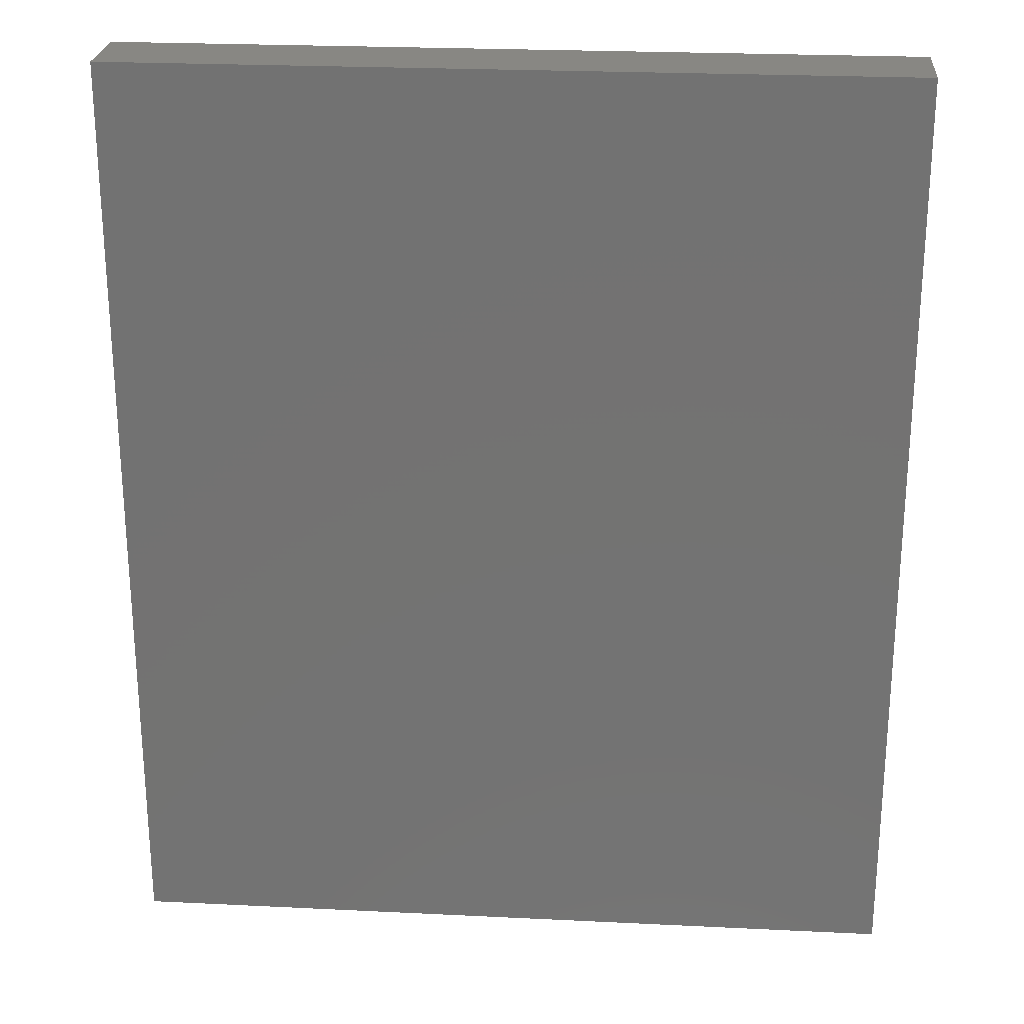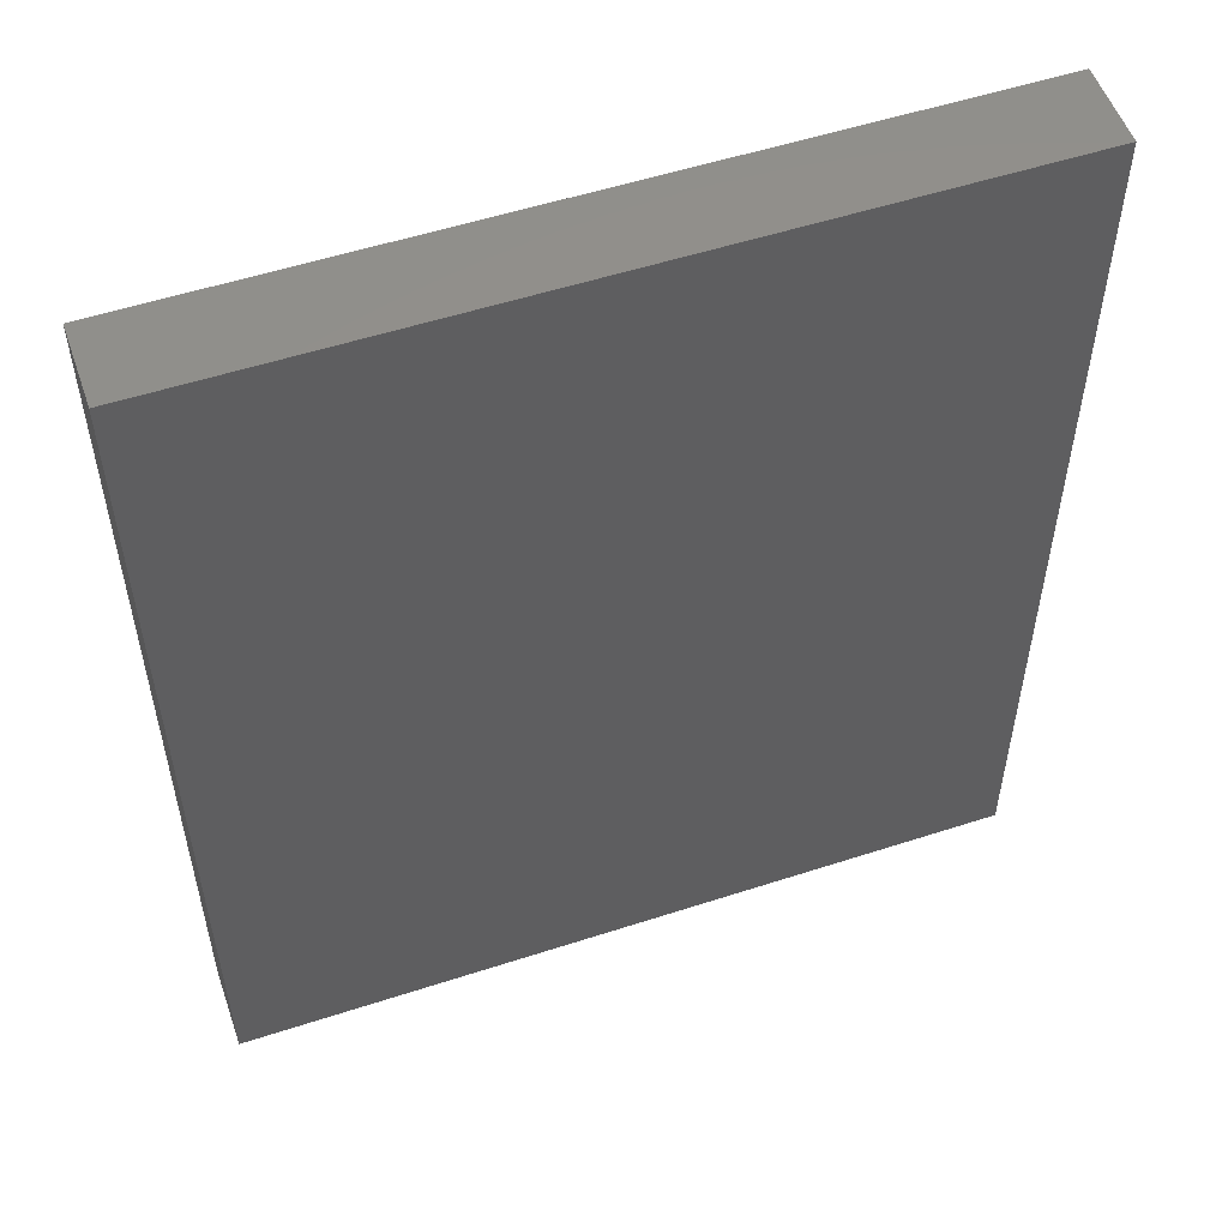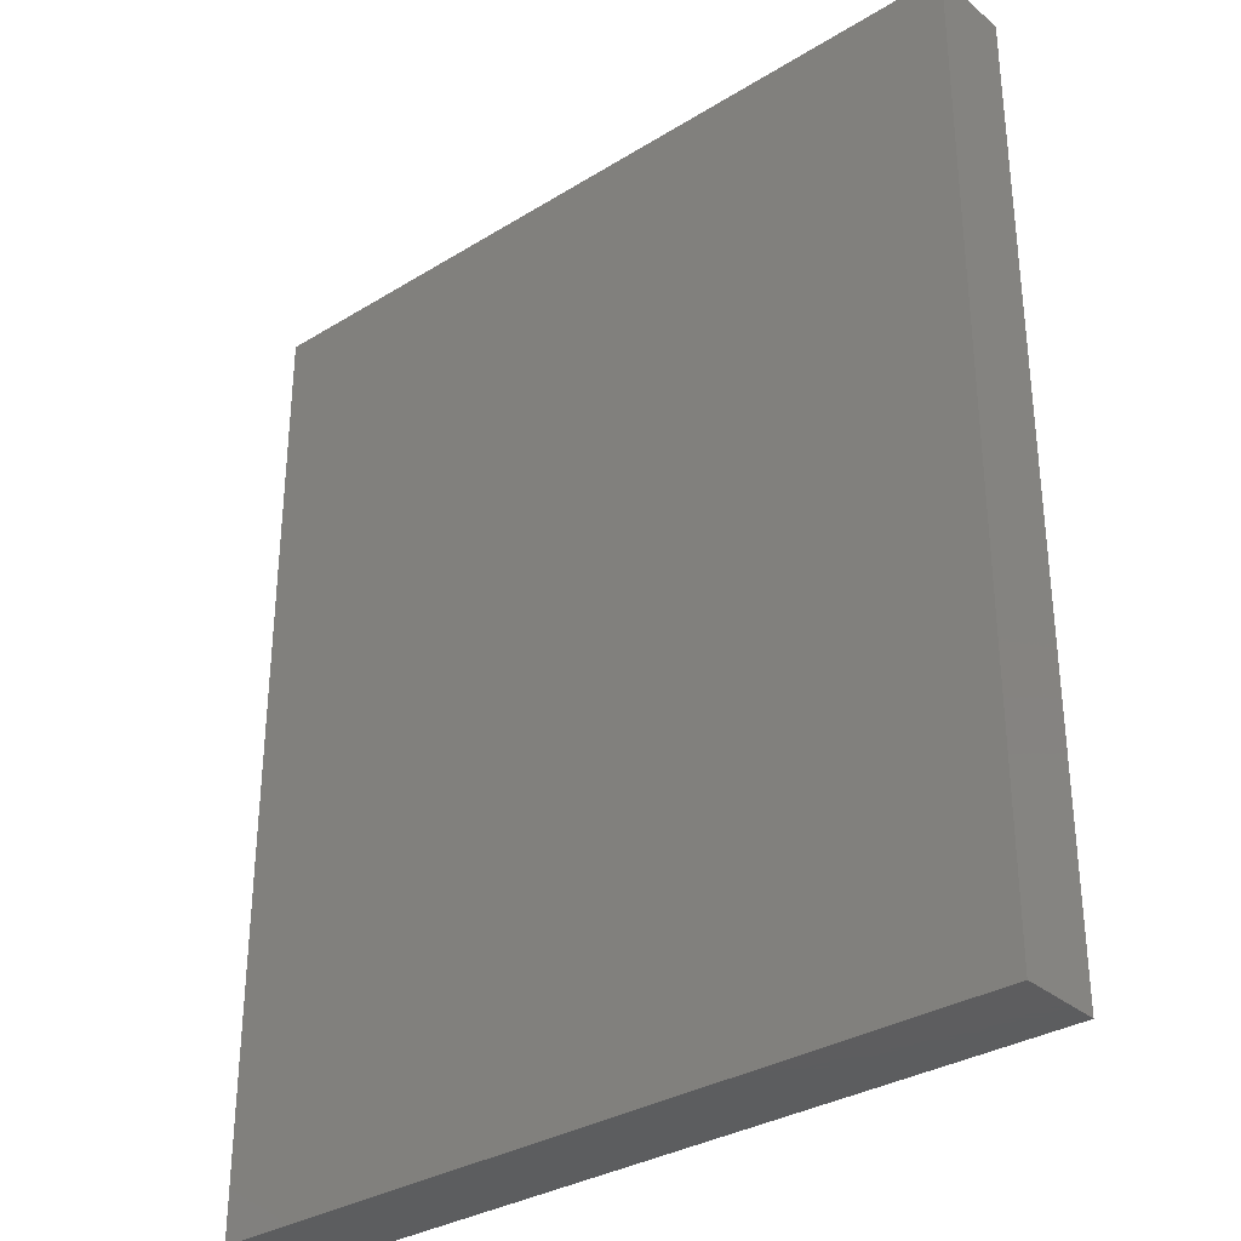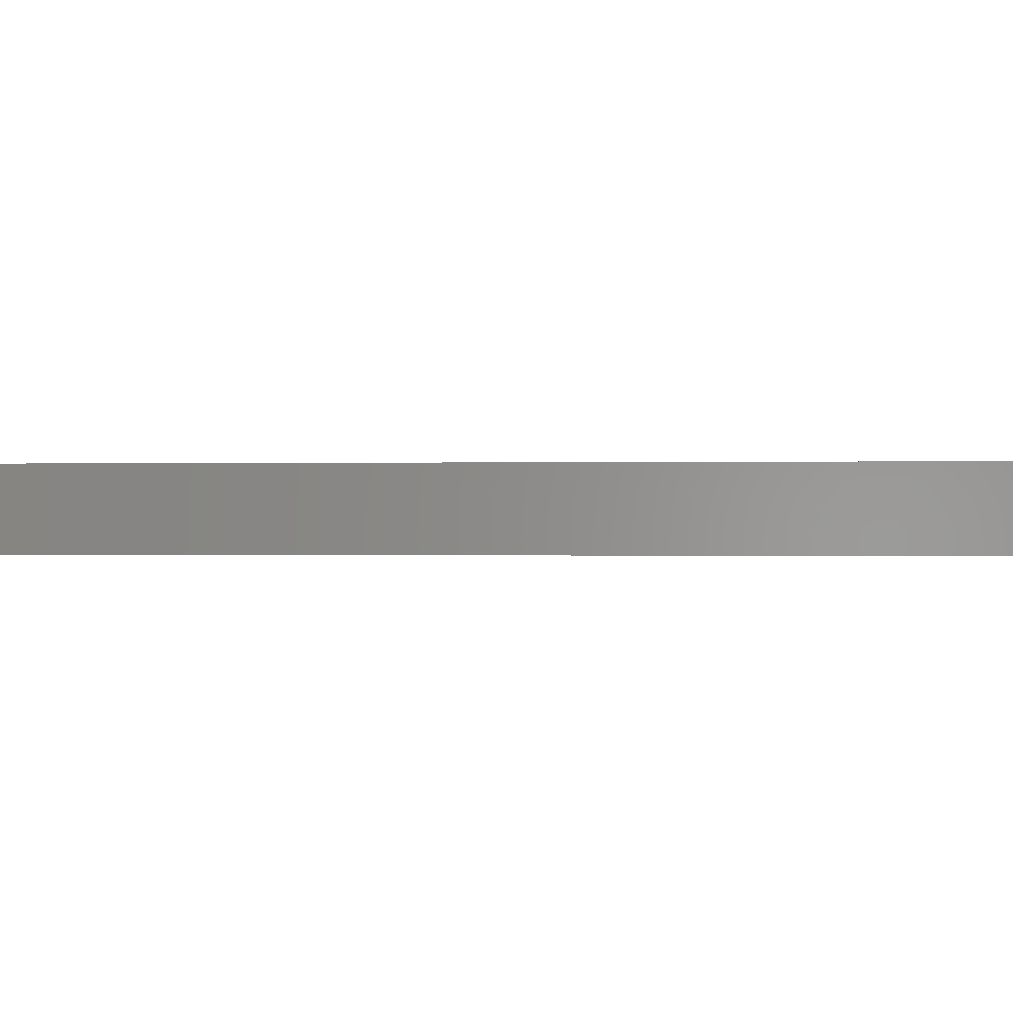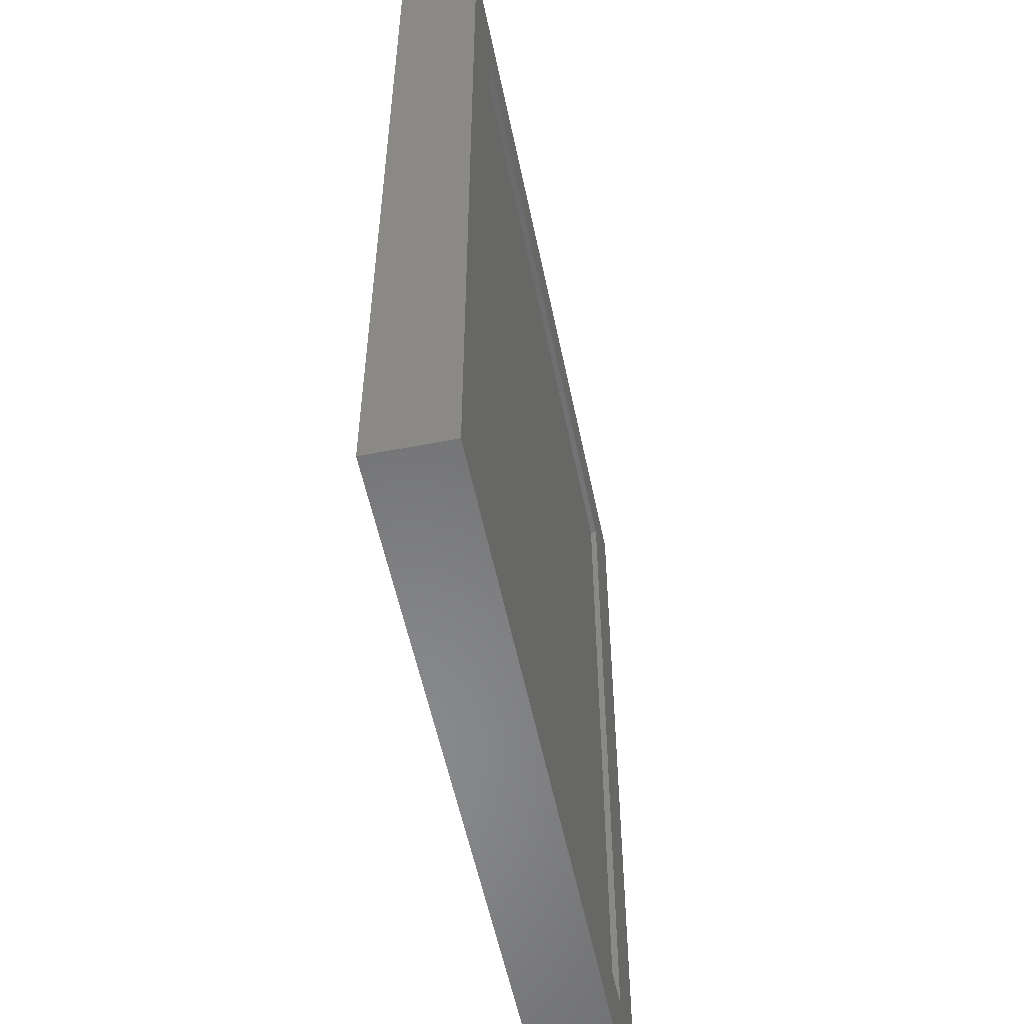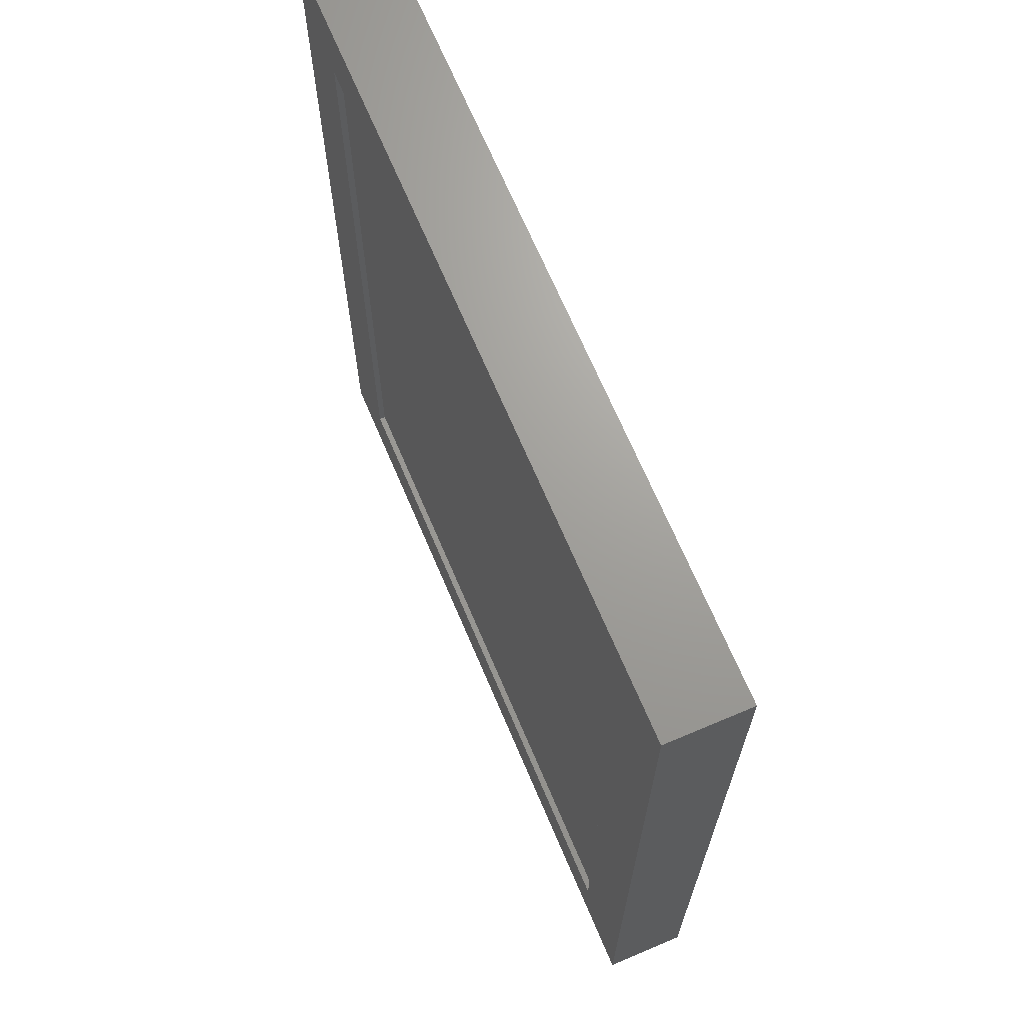
<metadata>
{"format":"stl","ext":"stl","renderer":"f3d","projection":"perspective","resolution":1024,"background":"white","views":[{"elev":24.4,"azim":4.6,"up":"+Y"},{"elev":53.9,"azim":-19.1,"up":"+Y"},{"elev":-32.5,"azim":40.5,"up":"+Y"},{"elev":-0.4,"azim":-85.3,"up":"+Z"},{"elev":-55.2,"azim":101.6,"up":"+Y"},{"elev":68.6,"azim":-113.0,"up":"+Y"}]}
</metadata>
<code>
# stl→obj: 16 verts, 28 faces
v -0.3594 0.7812 0
v -0.2656 -0.2812 0
v -0.3594 -0.375 0
v 0.5189 -0.2812 0
v 0.6127 -0.375 0
v -0.2656 0.6875 0
v 0.6127 0.7812 0
v 0.5189 0.6875 0
v -0.2656 -0.2812 0.007812
v 0.5189 -0.2812 0.007812
v 0.5189 0.6875 0.007812
v -0.2656 0.6875 0.007812
v -0.3594 -0.375 0.1016
v 0.6127 -0.375 0.1016
v 0.6127 0.7812 0.1016
v -0.3594 0.7812 0.1016
f 1 2 3
f 3 2 4
f 3 4 5
f 2 1 6
f 6 1 7
f 6 7 8
f 8 7 5
f 8 5 4
f 9 10 2
f 2 10 4
f 10 11 4
f 4 11 8
f 11 12 8
f 8 12 6
f 12 9 6
f 6 9 2
f 13 3 14
f 14 3 5
f 14 5 15
f 15 5 7
f 15 7 16
f 16 7 1
f 16 1 13
f 13 1 3
f 13 14 16
f 16 14 15
f 9 12 10
f 10 12 11

</code>
